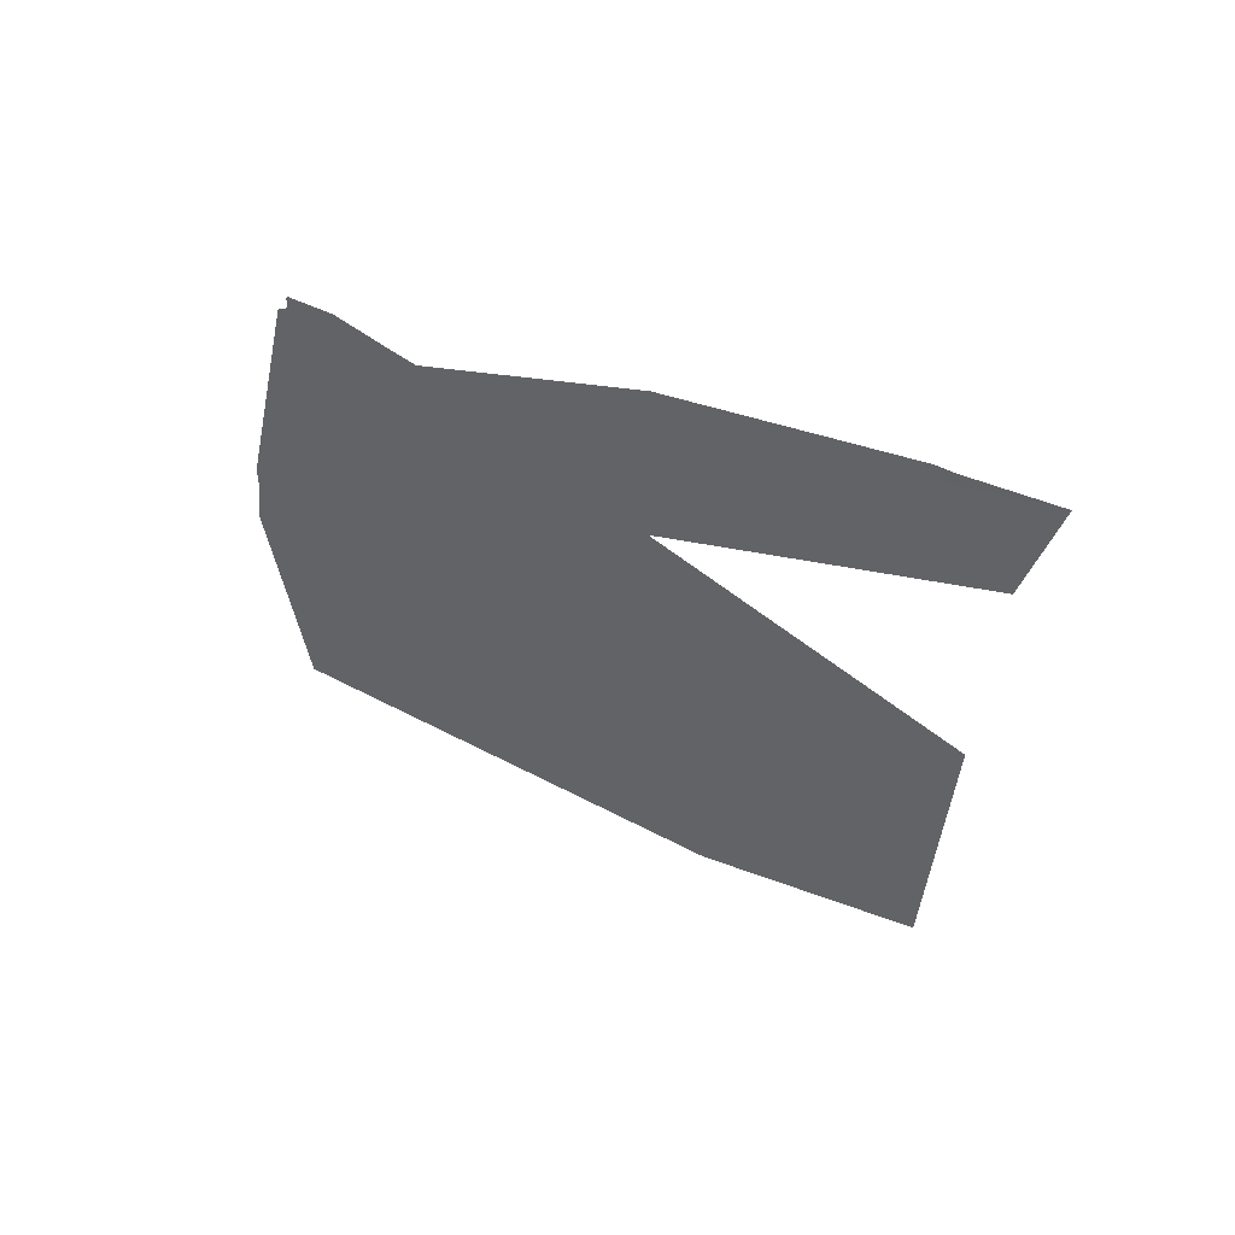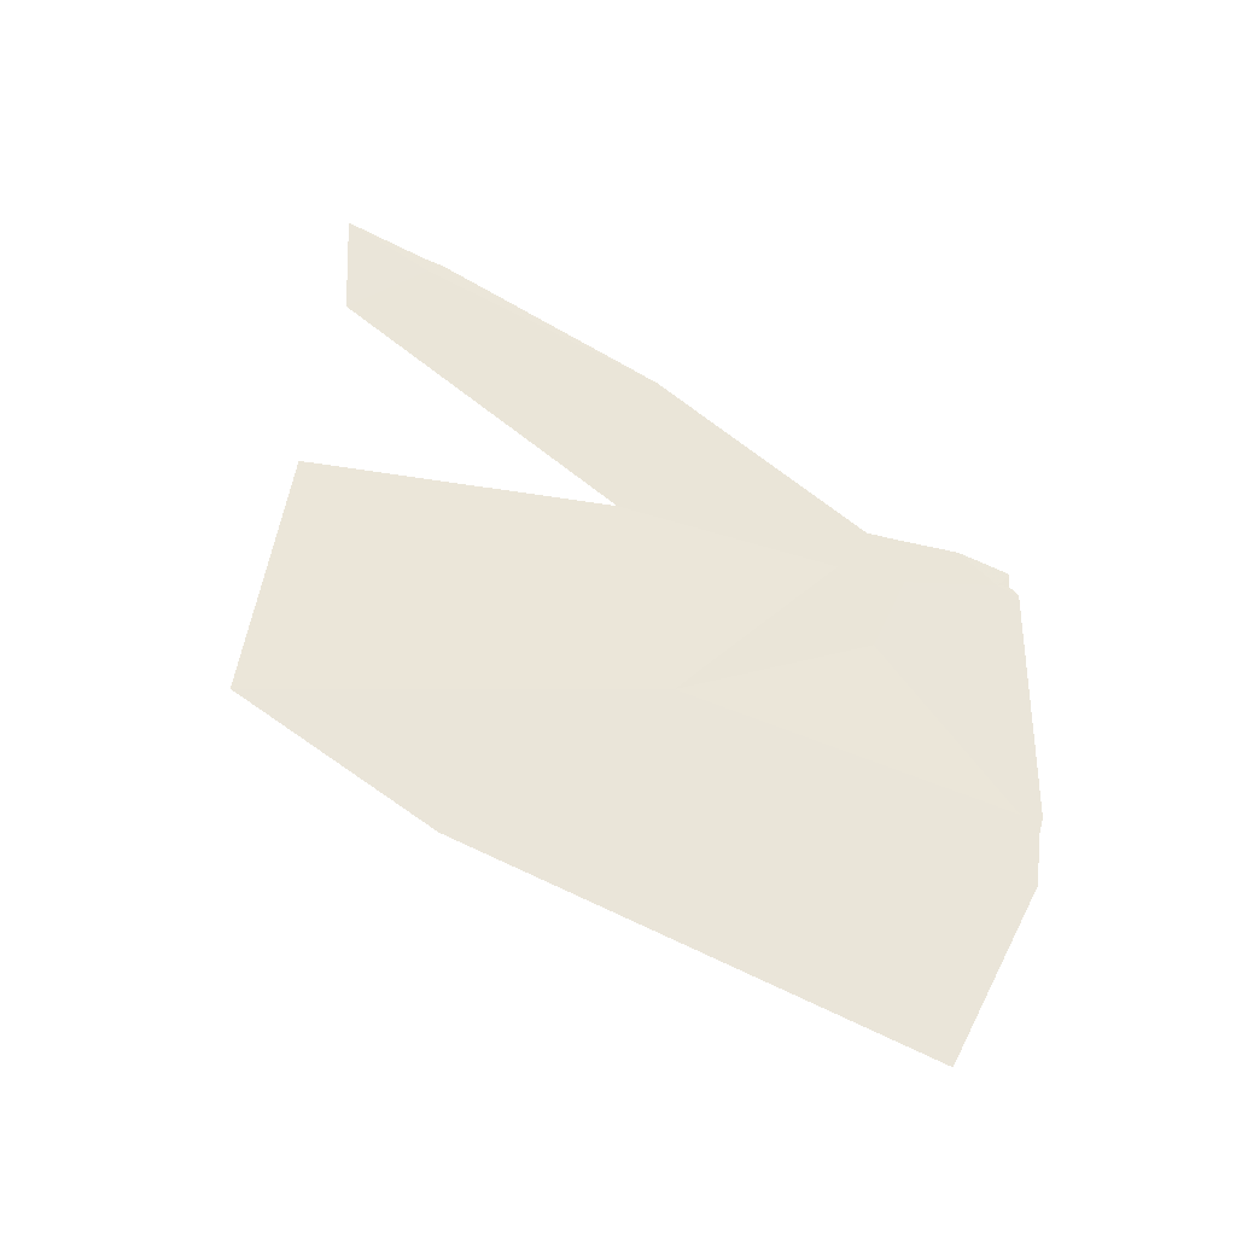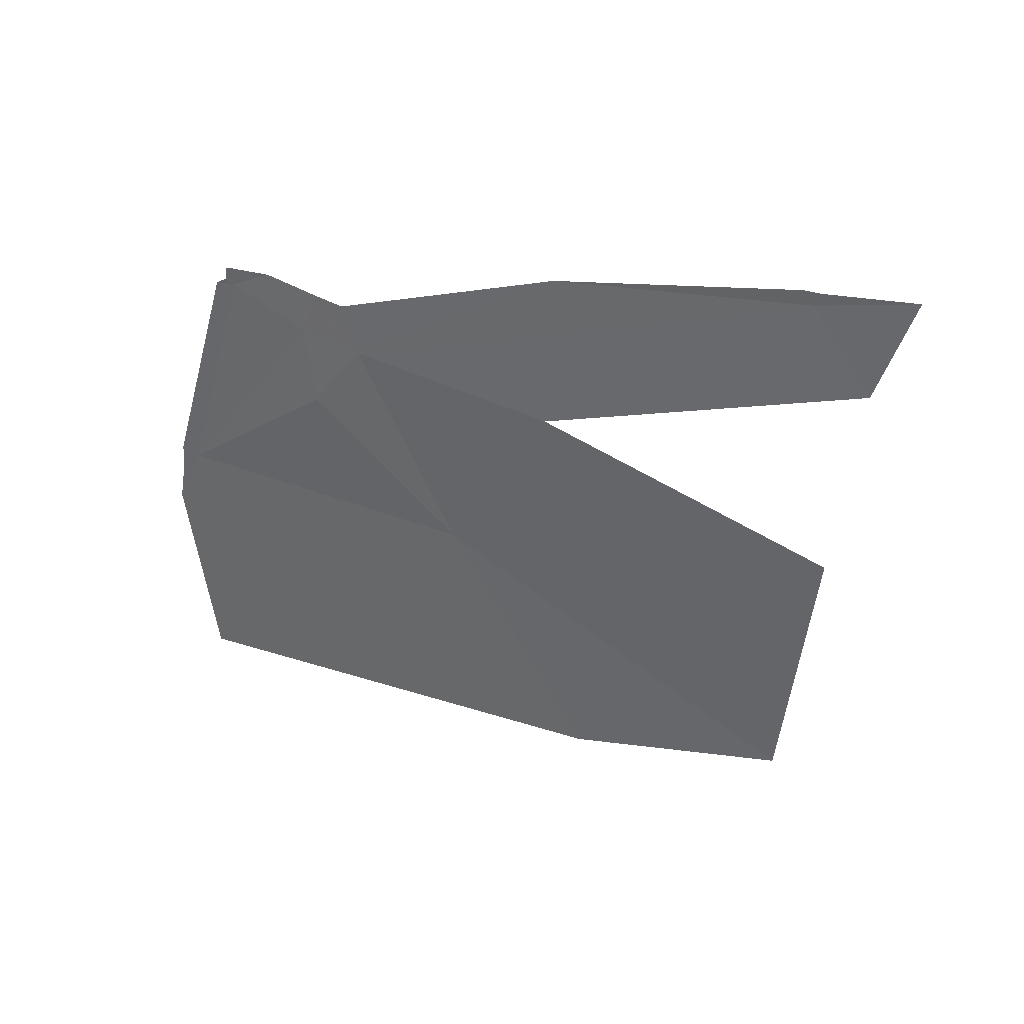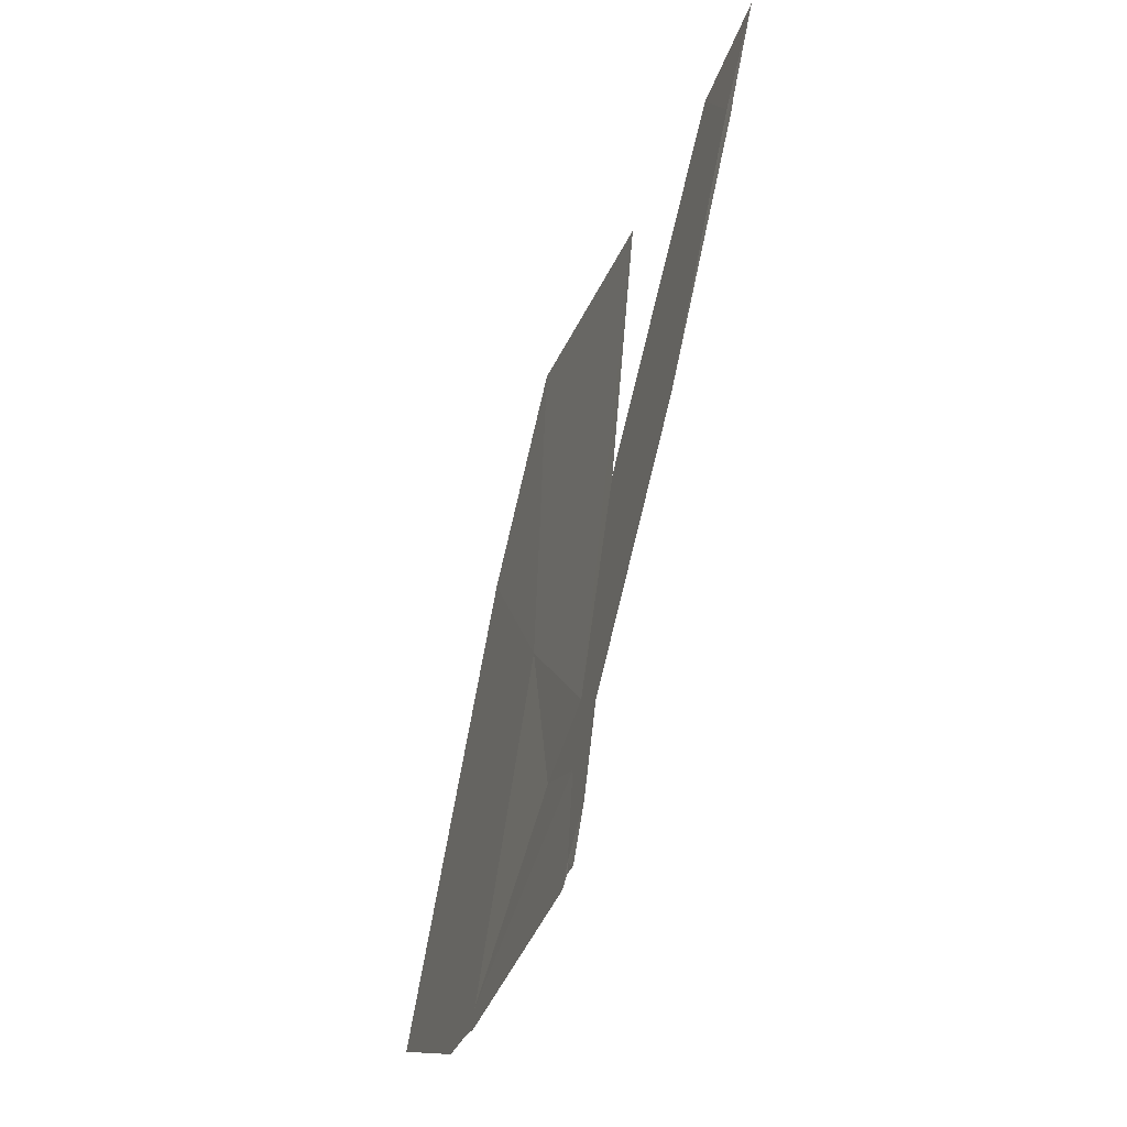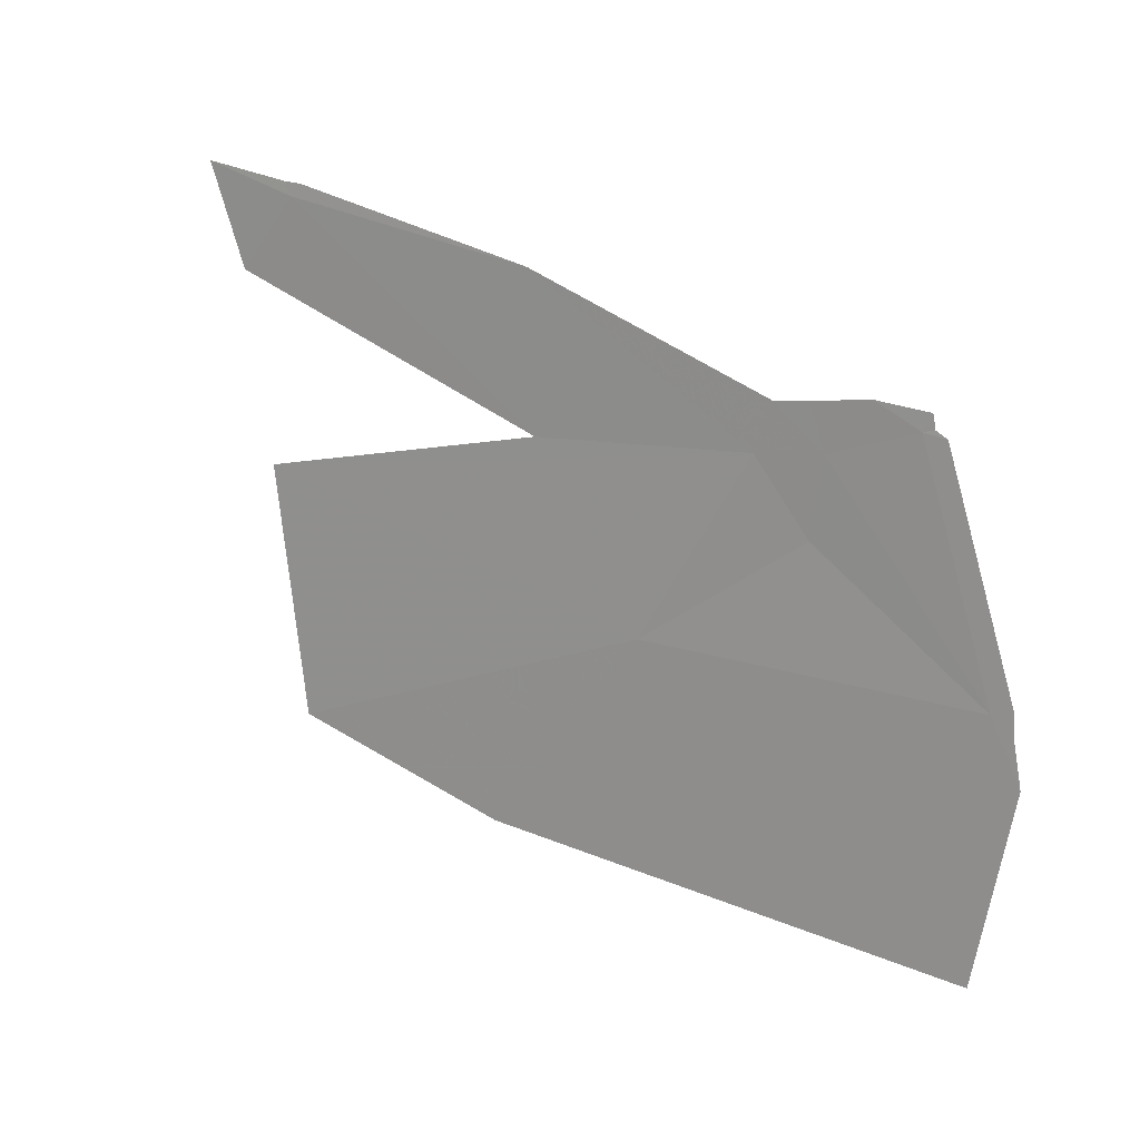
<metadata>
{"format":"obj","ext":"obj","renderer":"f3d","projection":"perspective","resolution":1024,"background":"white","views":[{"elev":27.8,"azim":38.8,"up":"+Z"},{"elev":74.1,"azim":-152.0,"up":"+Y"},{"elev":15.1,"azim":31.7,"up":"+Z"},{"elev":74.1,"azim":-79.0,"up":"+Z"},{"elev":36.2,"azim":-148.2,"up":"+Z"}]}
</metadata>
<code>
v 24.9 13.71 -12.66
v 24.59 13.57 -12.18
v 24.16 13.68 -12.55
v 24.41 13.55 -12.09
v 24.58 13.62 -12.35
v 24.73 13.58 -12.22
v 25.87 13.52 -12.01
v 25.16 13.86 -13.16
v 25.67 13.84 -13.1
v 25.28 13.52 -12.01
v 25.85 13.51 -11.98
v 24.07 13.72 -12.68
v 24.11 13.69 -12.58
v 24.71 13.55 -12.11
v 25.21 13.61 -12.33
v 25.97 13.57 -12.19
v 24.36 13.55 -12.09
v 26.09 13.51 -11.99
v 24.38 13.54 -12.08
v 24.39 13.54 -12.05
v 24.64 13.55 -12.09
v 24.51 13.54 -12.06
v 24.12 13.68 -12.54
v 25.85 13.68 -12.58
v 24.4 13.54 -12.05
v 25.89 13.51 -11.98
v 24.08 13.84 -13.1
f 1 8 9
f 3 2 4
f 5 1 6
f 7 11 10
f 3 13 12
f 6 7 10
f 6 10 14
f 7 6 15
f 7 15 16
f 2 3 5
f 3 4 17
f 3 17 23
f 3 23 13
f 7 16 18
f 4 20 19
f 4 2 21
f 4 21 22
f 2 5 6
f 6 1 24
f 6 24 15
f 1 9 24
f 4 19 17
f 2 6 14
f 2 14 21
f 3 1 5
f 4 22 25
f 4 25 20
f 7 26 11
f 7 18 26
f 1 3 12
f 1 12 27
f 1 27 8

</code>
